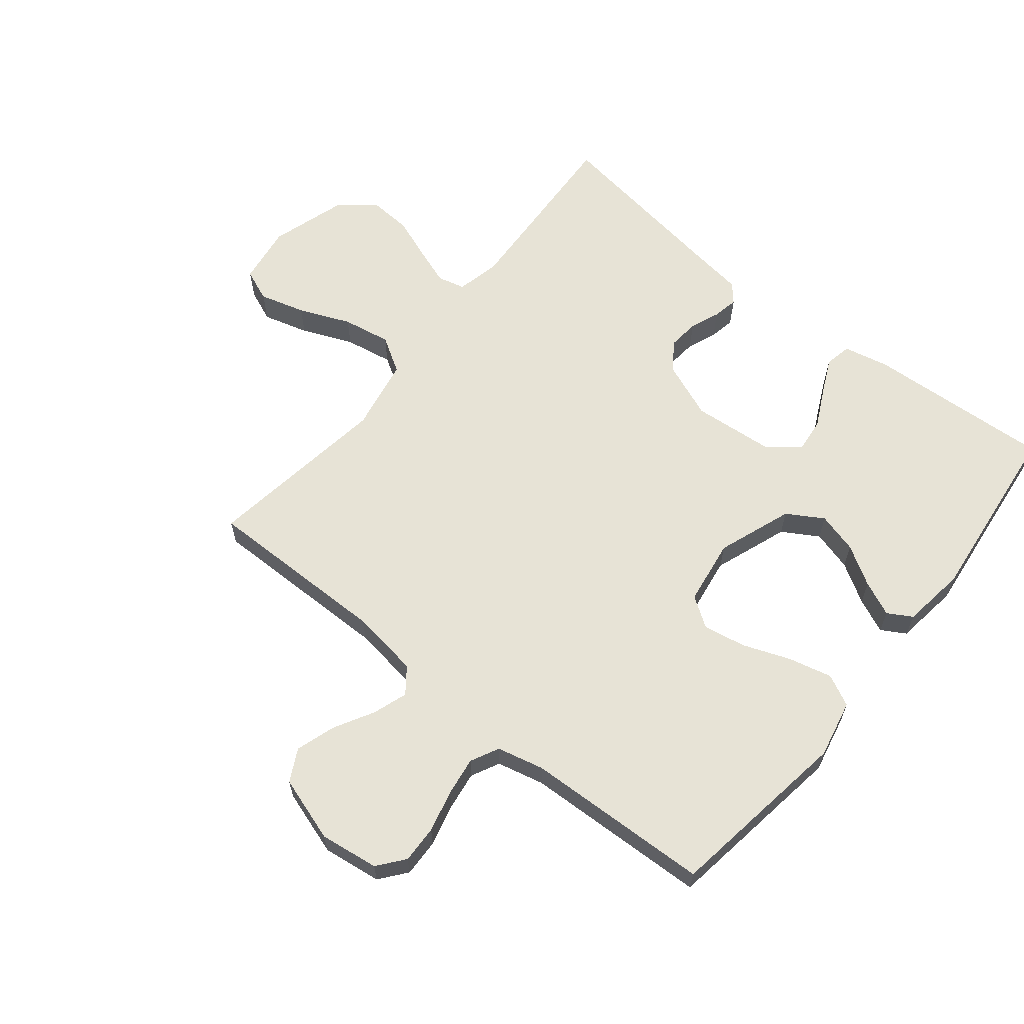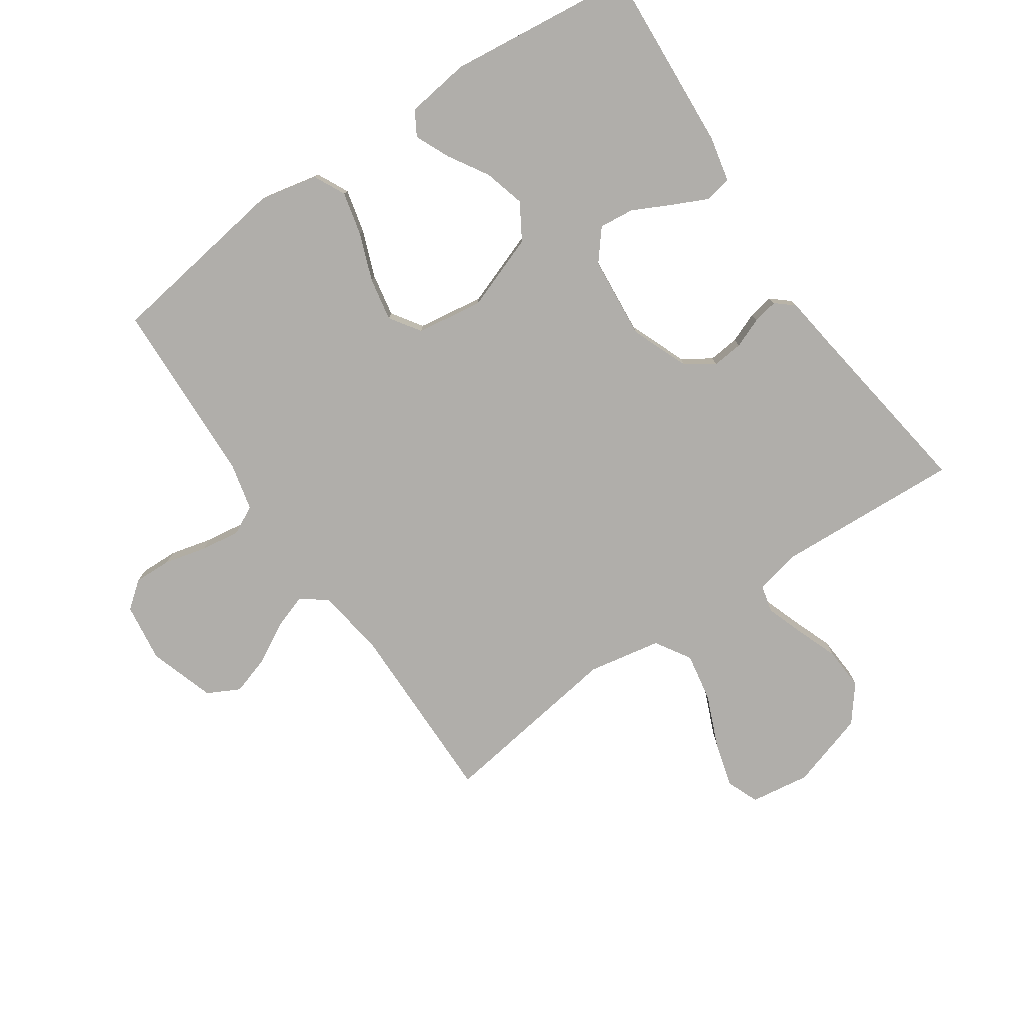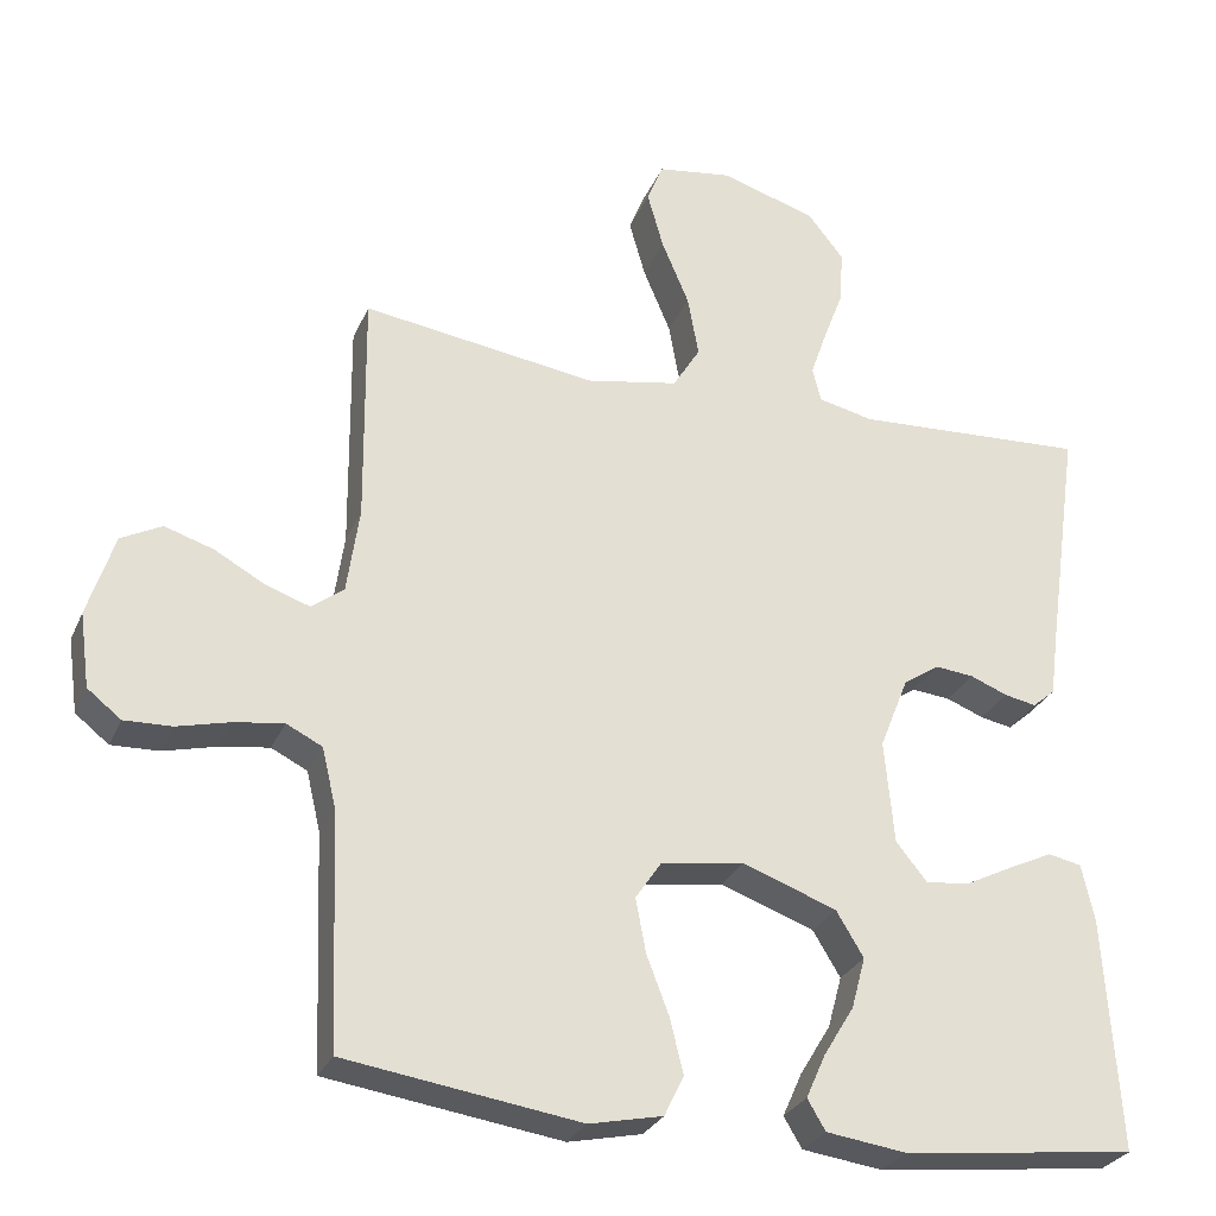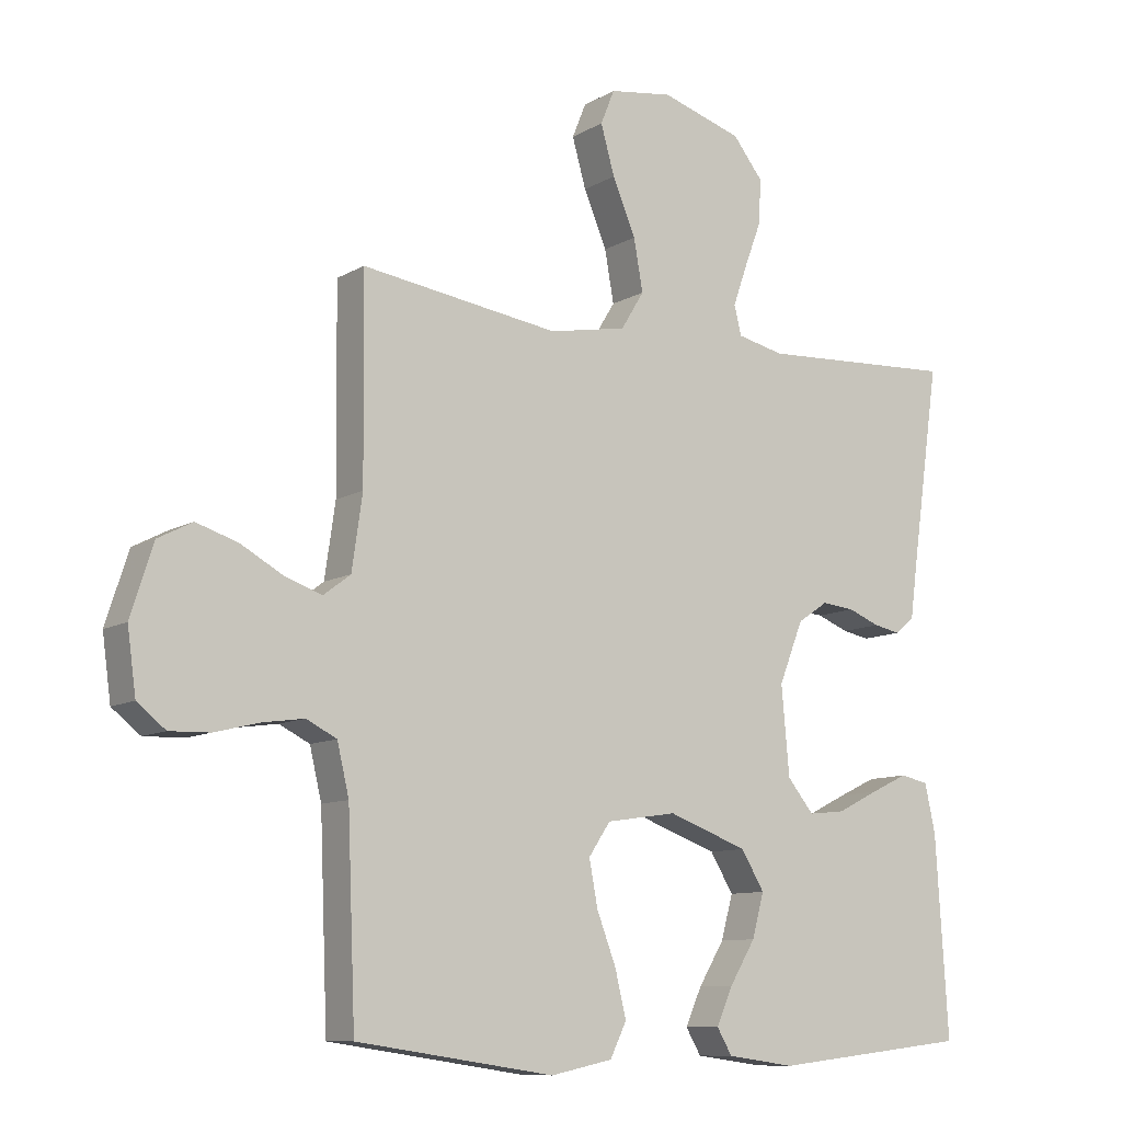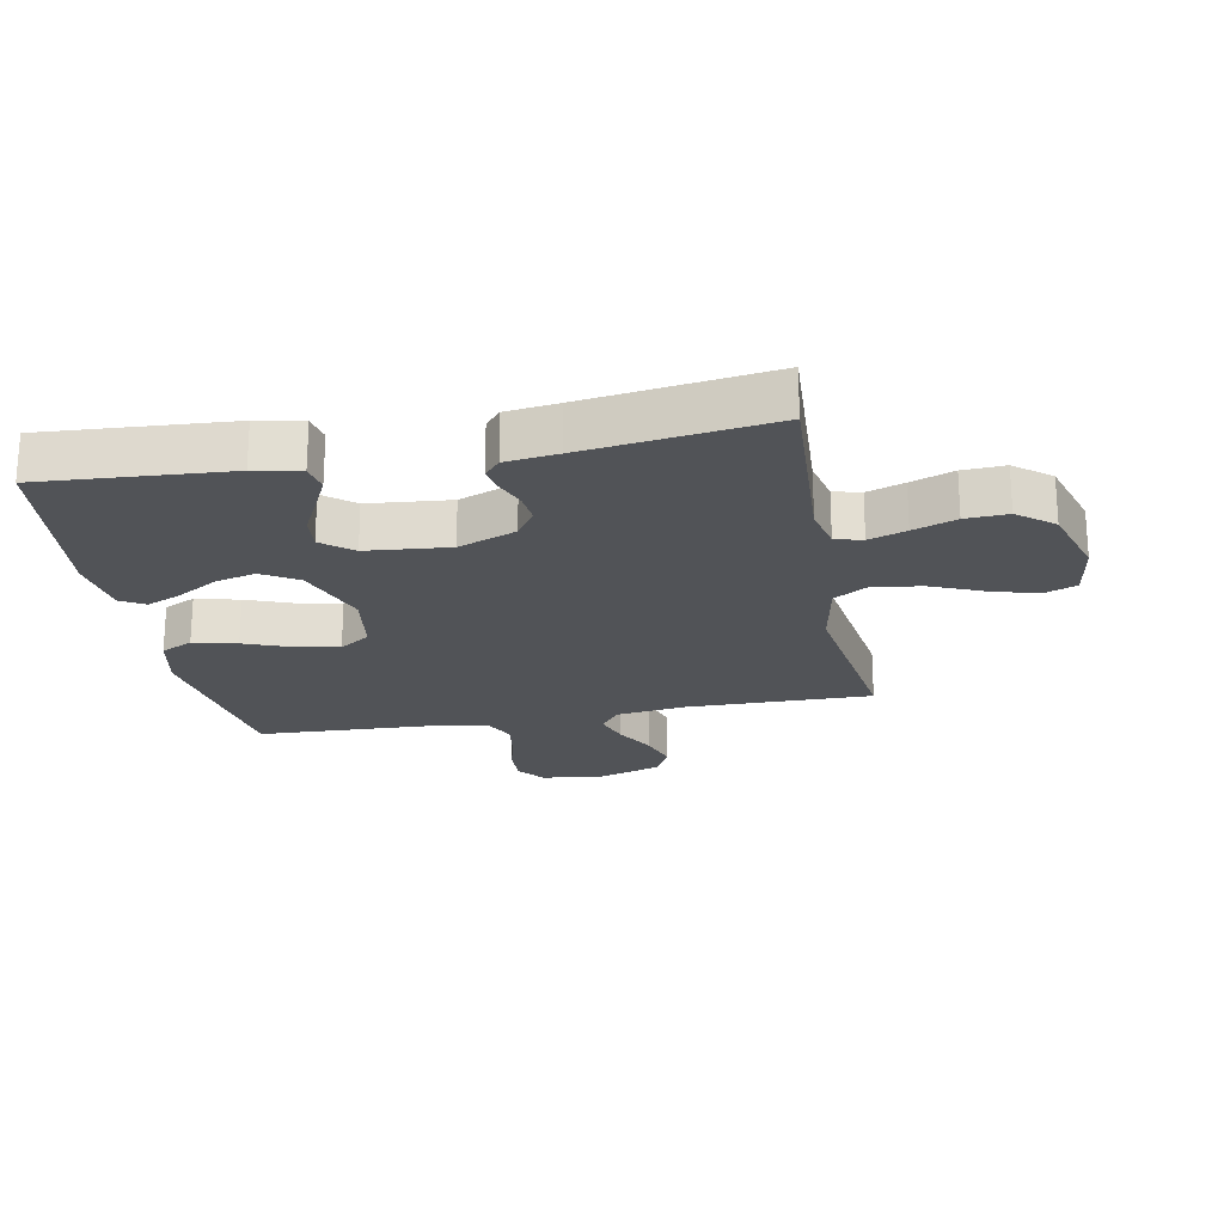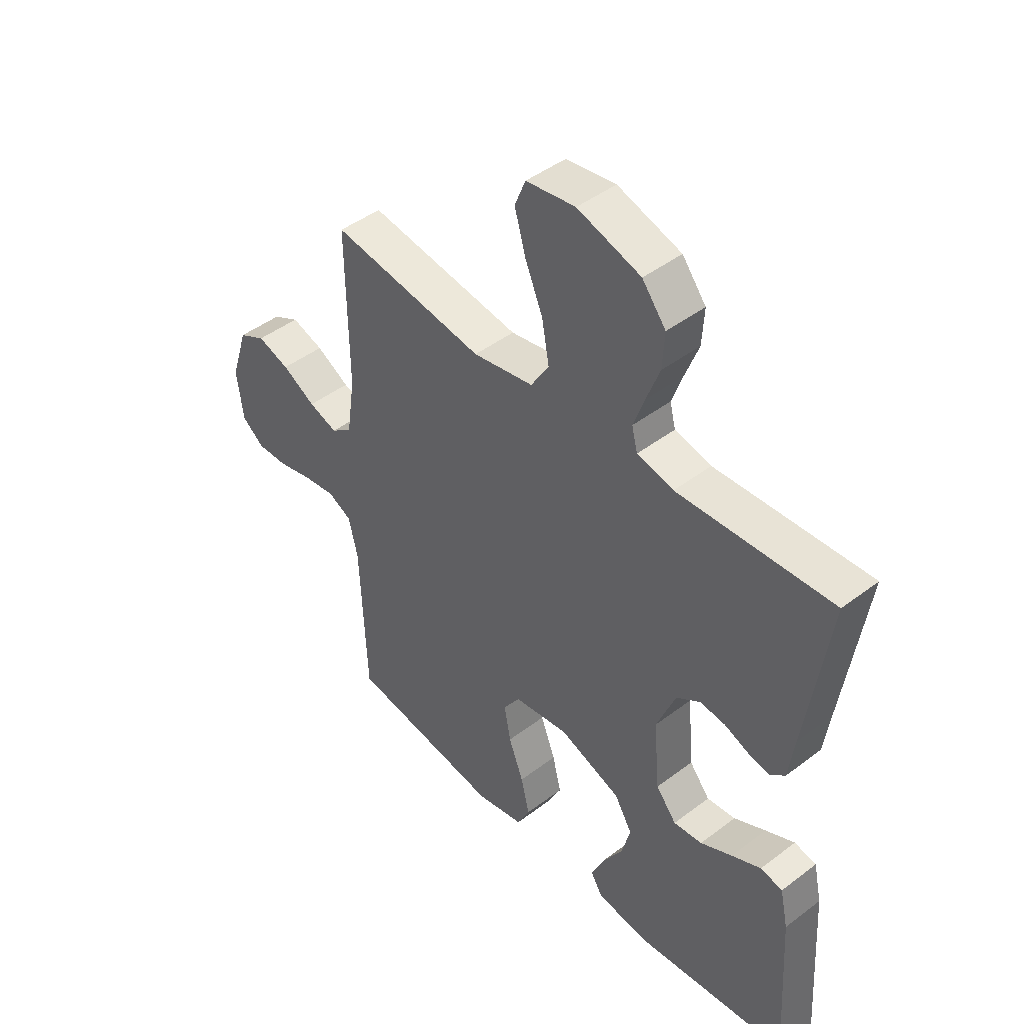
<metadata>
{"format":"obj","ext":"obj","renderer":"f3d","projection":"perspective","resolution":1024,"background":"white","views":[{"elev":62.7,"azim":129.0,"up":"+Y"},{"elev":-77.9,"azim":-145.6,"up":"+Y"},{"elev":-28.3,"azim":159.9,"up":"+Z"},{"elev":-10.0,"azim":145.3,"up":"+Z"},{"elev":-21.7,"azim":-79.4,"up":"+Y"},{"elev":45.2,"azim":-131.3,"up":"+Z"}]}
</metadata>
<code>
v 0.5 0.07 -0.5
v 0.2 0.07 -0.544
v 0.106 0.07 -0.524
v 0.081 0.07 -0.473
v 0.098 0.07 -0.403
v 0.127 0.07 -0.327
v 0.14 0.07 -0.258
v 0.107 0.07 -0.209
v 0 0.07 -0.193
v -0.121 0.07 -0.237
v -0.156 0.07 -0.295
v -0.138 0.07 -0.361
v -0.099 0.07 -0.425
v -0.074 0.07 -0.481
v -0.097 0.07 -0.52
v -0.2 0.07 -0.534
v -0.5 0.07 -0.5
v -0.481 0.07 -0.2
v -0.465 0.07 -0.127
v -0.422 0.07 -0.118
v -0.365 0.07 -0.145
v -0.303 0.07 -0.176
v -0.247 0.07 -0.182
v -0.207 0.07 -0.133
v -0.195 0.07 0
v -0.232 0.07 0.093
v -0.278 0.07 0.124
v -0.328 0.07 0.119
v -0.376 0.07 0.1
v -0.417 0.07 0.092
v -0.446 0.07 0.117
v -0.457 0.07 0.2
v -0.5 0.07 0.5
v -0.2 0.07 0.484
v -0.129 0.07 0.5
v -0.118 0.07 0.544
v -0.139 0.07 0.604
v -0.165 0.07 0.673
v -0.169 0.07 0.741
v -0.123 0.07 0.799
v 0 0.07 0.837
v 0.096 0.07 0.823
v 0.117 0.07 0.771
v 0.096 0.07 0.697
v 0.061 0.07 0.614
v 0.047 0.07 0.536
v 0.082 0.07 0.479
v 0.2 0.07 0.457
v 0.5 0.07 0.5
v 0.497 0.07 0.2
v 0.513 0.07 0.089
v 0.554 0.07 0.058
v 0.61 0.07 0.077
v 0.675 0.07 0.113
v 0.738 0.07 0.133
v 0.79 0.07 0.106
v 0.824 0.07 0
v 0.811 0.07 -0.095
v 0.768 0.07 -0.129
v 0.707 0.07 -0.127
v 0.639 0.07 -0.11
v 0.576 0.07 -0.101
v 0.53 0.07 -0.124
v 0.512 0.07 -0.2
v 0.5 0 -0.5
v 0.2 0 -0.544
v 0.106 0 -0.524
v 0.081 0 -0.473
v 0.098 0 -0.403
v 0.127 0 -0.327
v 0.14 0 -0.258
v 0.107 0 -0.209
v 0 0 -0.193
v -0.121 0 -0.237
v -0.156 0 -0.295
v -0.138 0 -0.361
v -0.099 0 -0.425
v -0.074 0 -0.481
v -0.097 0 -0.52
v -0.2 0 -0.534
v -0.5 0 -0.5
v -0.481 0 -0.2
v -0.465 0 -0.127
v -0.422 0 -0.118
v -0.365 0 -0.145
v -0.303 0 -0.176
v -0.247 0 -0.182
v -0.207 0 -0.133
v -0.195 0 0
v -0.232 0 0.093
v -0.278 0 0.124
v -0.328 0 0.119
v -0.376 0 0.1
v -0.417 0 0.092
v -0.446 0 0.117
v -0.457 0 0.2
v -0.5 0 0.5
v -0.2 0 0.484
v -0.129 0 0.5
v -0.118 0 0.544
v -0.139 0 0.604
v -0.165 0 0.673
v -0.169 0 0.741
v -0.123 0 0.799
v 0 0 0.837
v 0.096 0 0.823
v 0.117 0 0.771
v 0.096 0 0.697
v 0.061 0 0.614
v 0.047 0 0.536
v 0.082 0 0.479
v 0.2 0 0.457
v 0.5 0 0.5
v 0.497 0 0.2
v 0.513 0 0.089
v 0.554 0 0.058
v 0.61 0 0.077
v 0.675 0 0.113
v 0.738 0 0.133
v 0.79 0 0.106
v 0.824 0 0
v 0.811 0 -0.095
v 0.768 0 -0.129
v 0.707 0 -0.127
v 0.639 0 -0.11
v 0.576 0 -0.101
v 0.53 0 -0.124
v 0.512 0 -0.2
f 59 60 61
f 58 59 61
f 57 58 61
f 56 57 61
f 55 56 61
f 54 55 61
f 53 54 61
f 52 53 61 62
f 51 52 62 63
f 48 49 50
f 51 63 64
f 50 51 64
f 48 50 64
f 47 48 64
f 43 44 45
f 42 43 45
f 41 42 45
f 40 41 45
f 39 40 45
f 38 39 45
f 37 38 45
f 36 37 45 46
f 35 36 46 47
f 32 33 34
f 34 35 47
f 32 34 47
f 31 32 47
f 30 31 47
f 29 30 47
f 28 29 47
f 20 21 22
f 19 20 22
f 18 19 22
f 17 18 22
f 16 17 22
f 15 16 22
f 14 15 22
f 13 14 22
f 12 13 22
f 11 12 22 23
f 10 11 23 24
f 4 5 6
f 3 4 6
f 2 3 6
f 1 2 6
f 64 1 6
f 64 6 7
f 47 64 7 8
f 27 28 47
f 26 27 47
f 47 8 9
f 26 47 9
f 25 26 9
f 9 10 24 25
f 125 124 123
f 125 123 122
f 125 122 121
f 125 121 120
f 125 120 119
f 125 119 118
f 125 118 117
f 126 125 117 116
f 127 126 116 115
f 114 113 112
f 128 127 115
f 128 115 114
f 128 114 112
f 128 112 111
f 109 108 107
f 109 107 106
f 109 106 105
f 109 105 104
f 109 104 103
f 109 103 102
f 109 102 101
f 110 109 101 100
f 111 110 100 99
f 98 97 96
f 111 99 98
f 111 98 96
f 111 96 95
f 111 95 94
f 111 94 93
f 111 93 92
f 86 85 84
f 86 84 83
f 86 83 82
f 86 82 81
f 86 81 80
f 86 80 79
f 86 79 78
f 86 78 77
f 86 77 76
f 87 86 76 75
f 88 87 75 74
f 70 69 68
f 70 68 67
f 70 67 66
f 70 66 65
f 70 65 128
f 71 70 128
f 72 71 128 111
f 111 92 91
f 111 91 90
f 73 72 111
f 73 111 90
f 73 90 89
f 89 88 74 73
f 1 65 66 2
f 2 66 67 3
f 3 67 68 4
f 4 68 69 5
f 5 69 70 6
f 6 70 71 7
f 7 71 72 8
f 8 72 73 9
f 9 73 74 10
f 10 74 75 11
f 11 75 76 12
f 12 76 77 13
f 13 77 78 14
f 14 78 79 15
f 15 79 80 16
f 16 80 81 17
f 17 81 82 18
f 18 82 83 19
f 19 83 84 20
f 20 84 85 21
f 21 85 86 22
f 22 86 87 23
f 23 87 88 24
f 24 88 89 25
f 25 89 90 26
f 26 90 91 27
f 27 91 92 28
f 28 92 93 29
f 29 93 94 30
f 30 94 95 31
f 31 95 96 32
f 32 96 97 33
f 33 97 98 34
f 34 98 99 35
f 35 99 100 36
f 36 100 101 37
f 37 101 102 38
f 38 102 103 39
f 39 103 104 40
f 40 104 105 41
f 41 105 106 42
f 42 106 107 43
f 43 107 108 44
f 44 108 109 45
f 45 109 110 46
f 46 110 111 47
f 47 111 112 48
f 48 112 113 49
f 49 113 114 50
f 50 114 115 51
f 51 115 116 52
f 52 116 117 53
f 53 117 118 54
f 54 118 119 55
f 55 119 120 56
f 56 120 121 57
f 57 121 122 58
f 58 122 123 59
f 59 123 124 60
f 60 124 125 61
f 61 125 126 62
f 62 126 127 63
f 63 127 128 64
f 64 128 65 1

</code>
